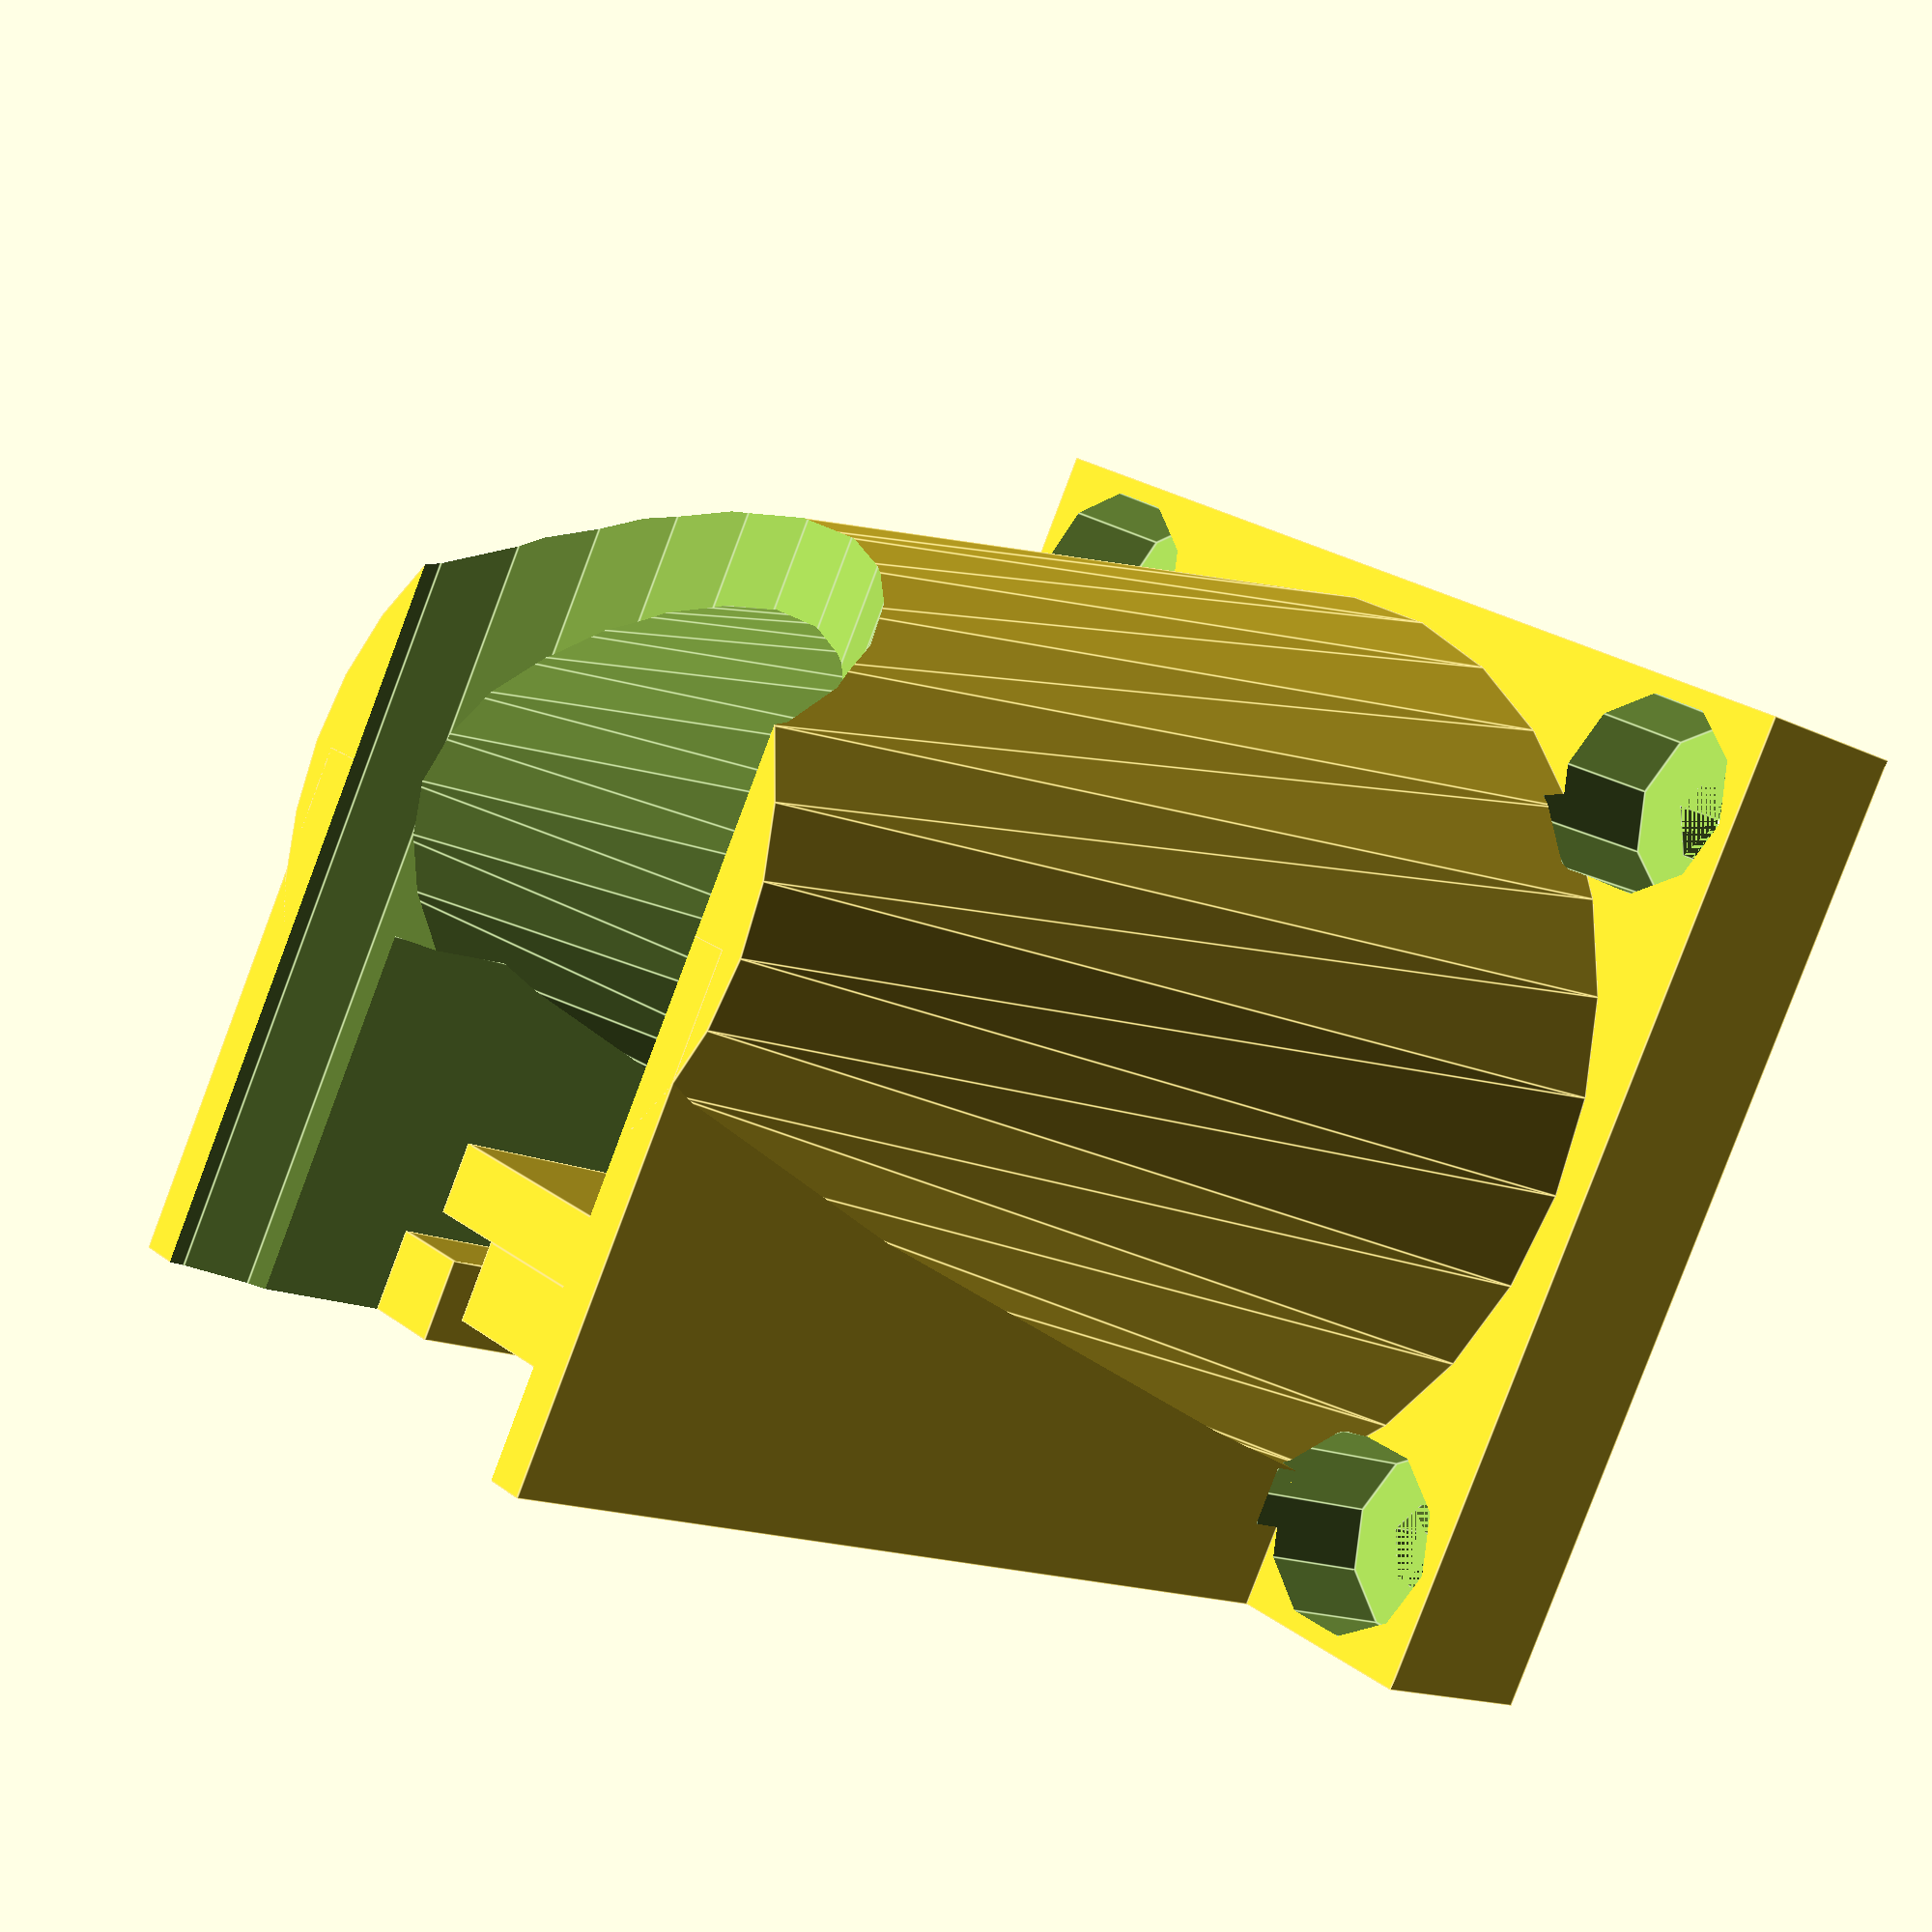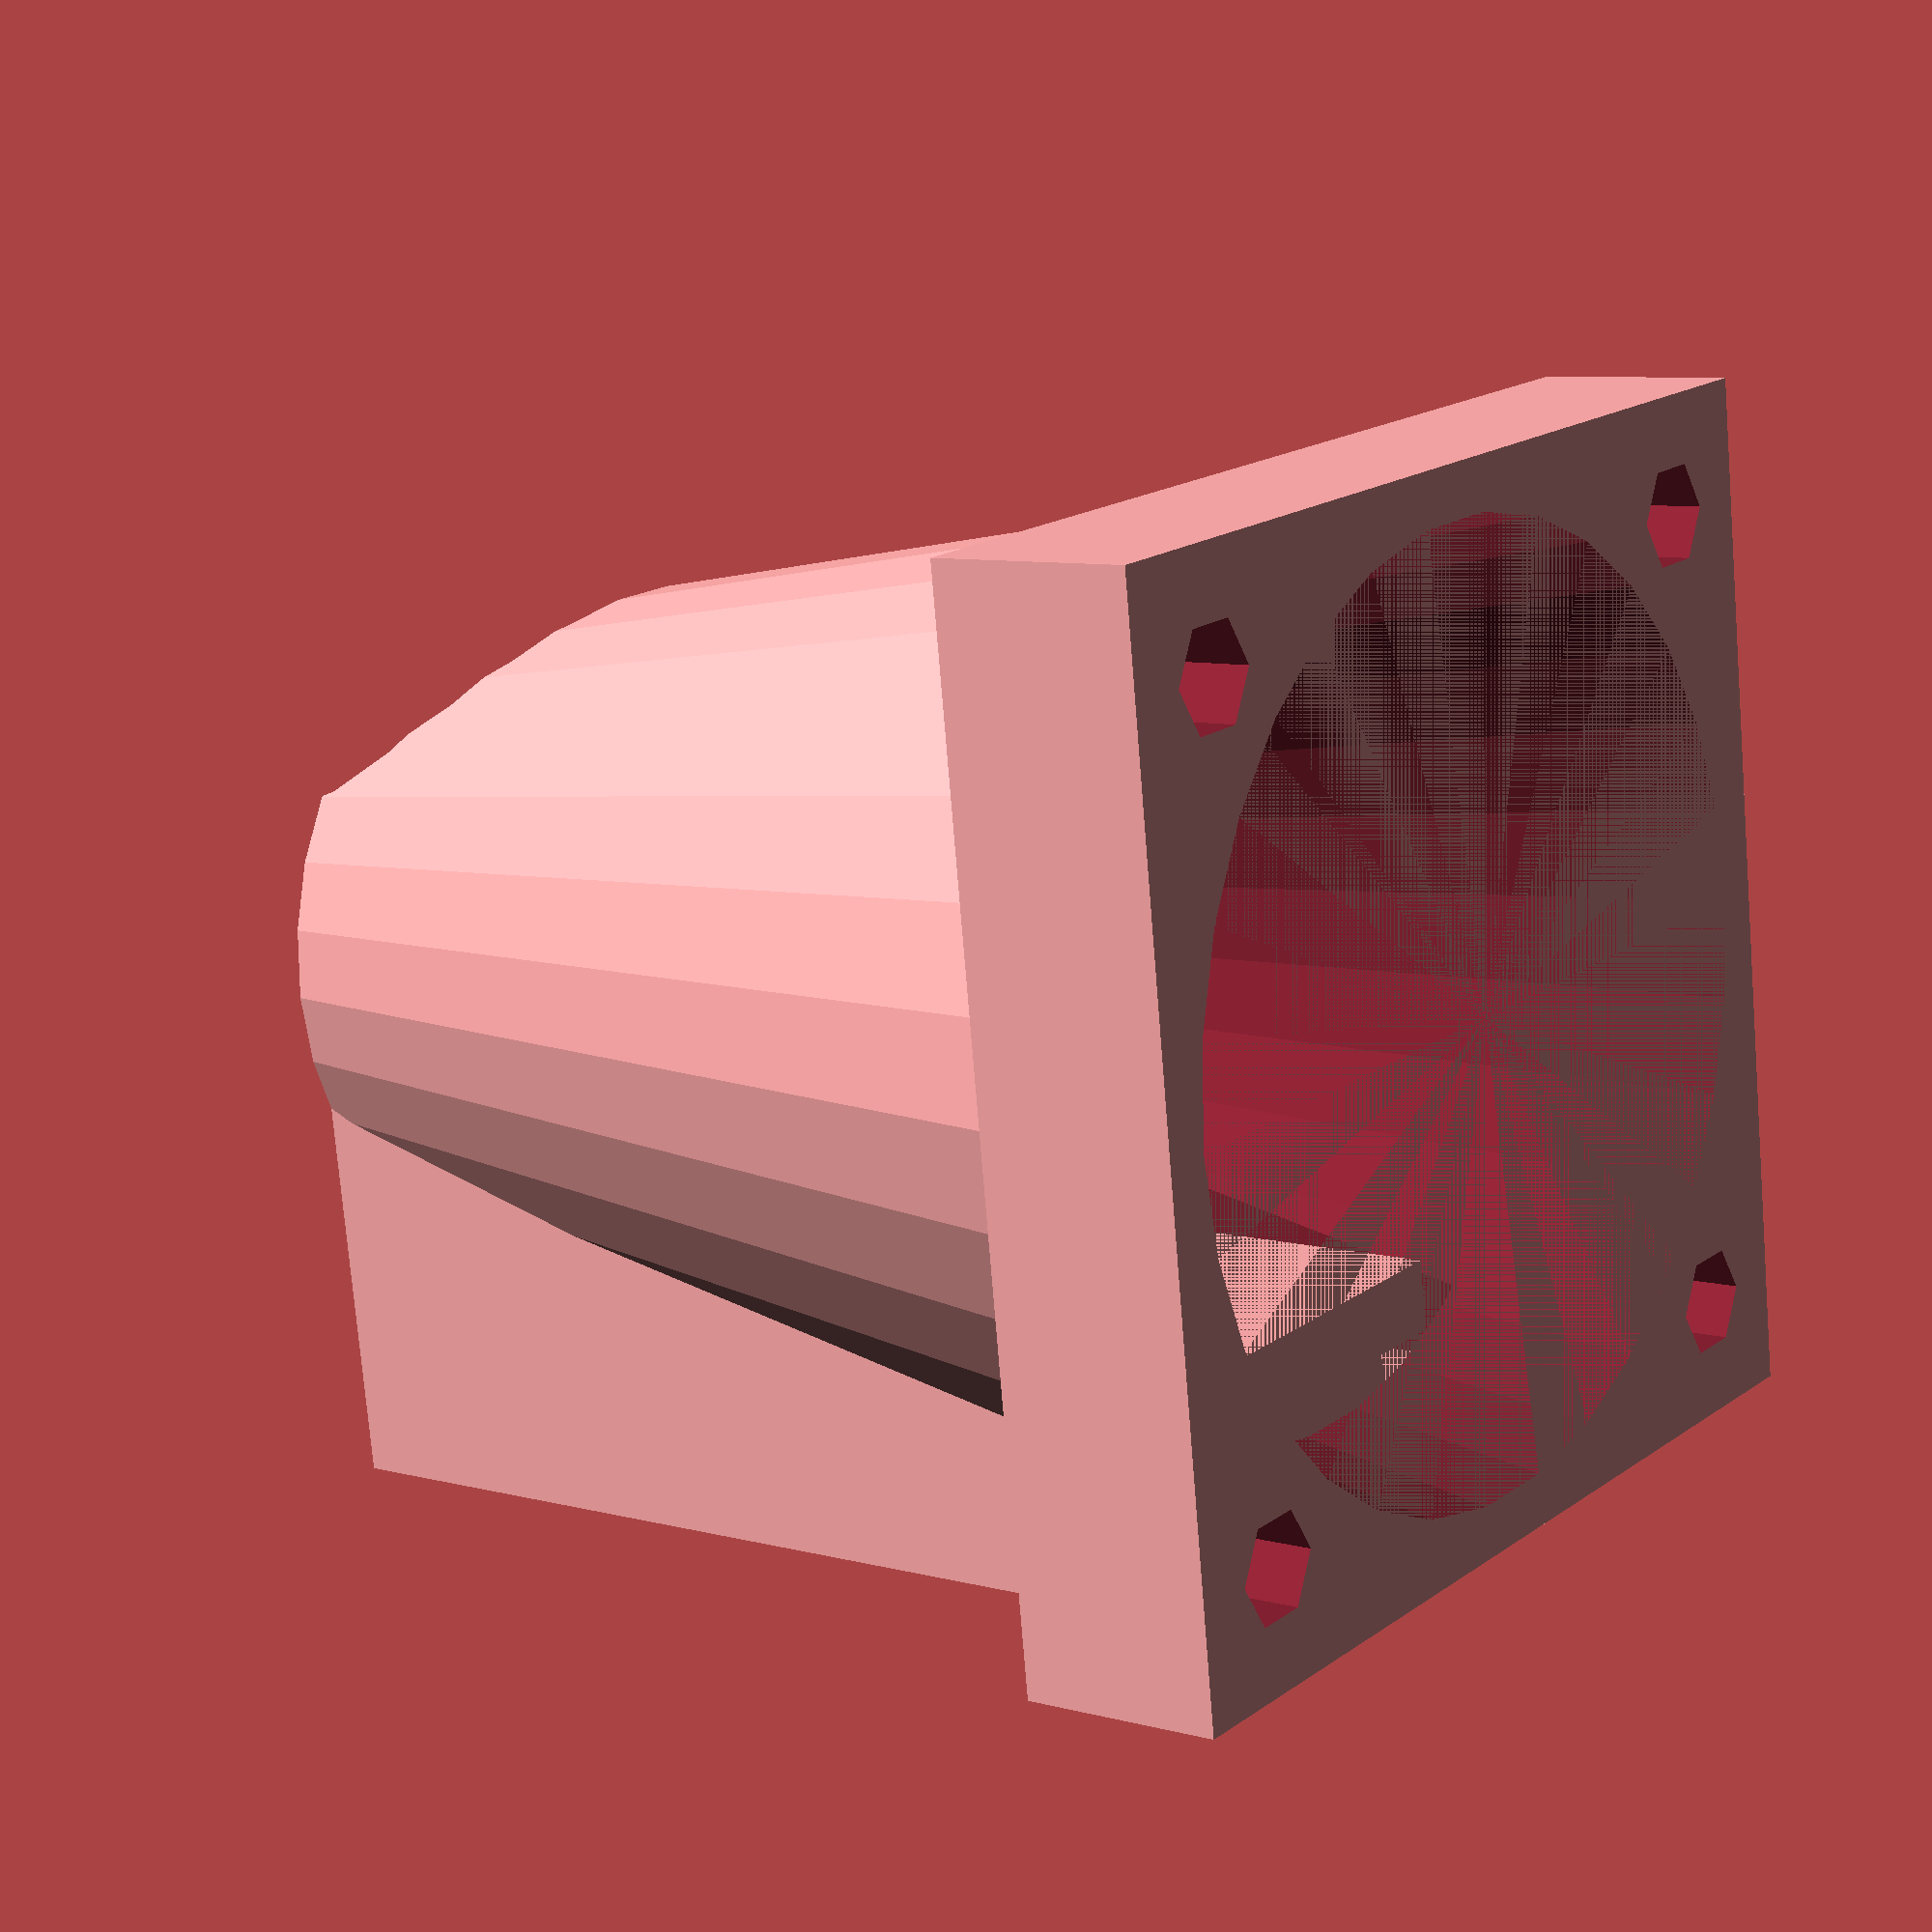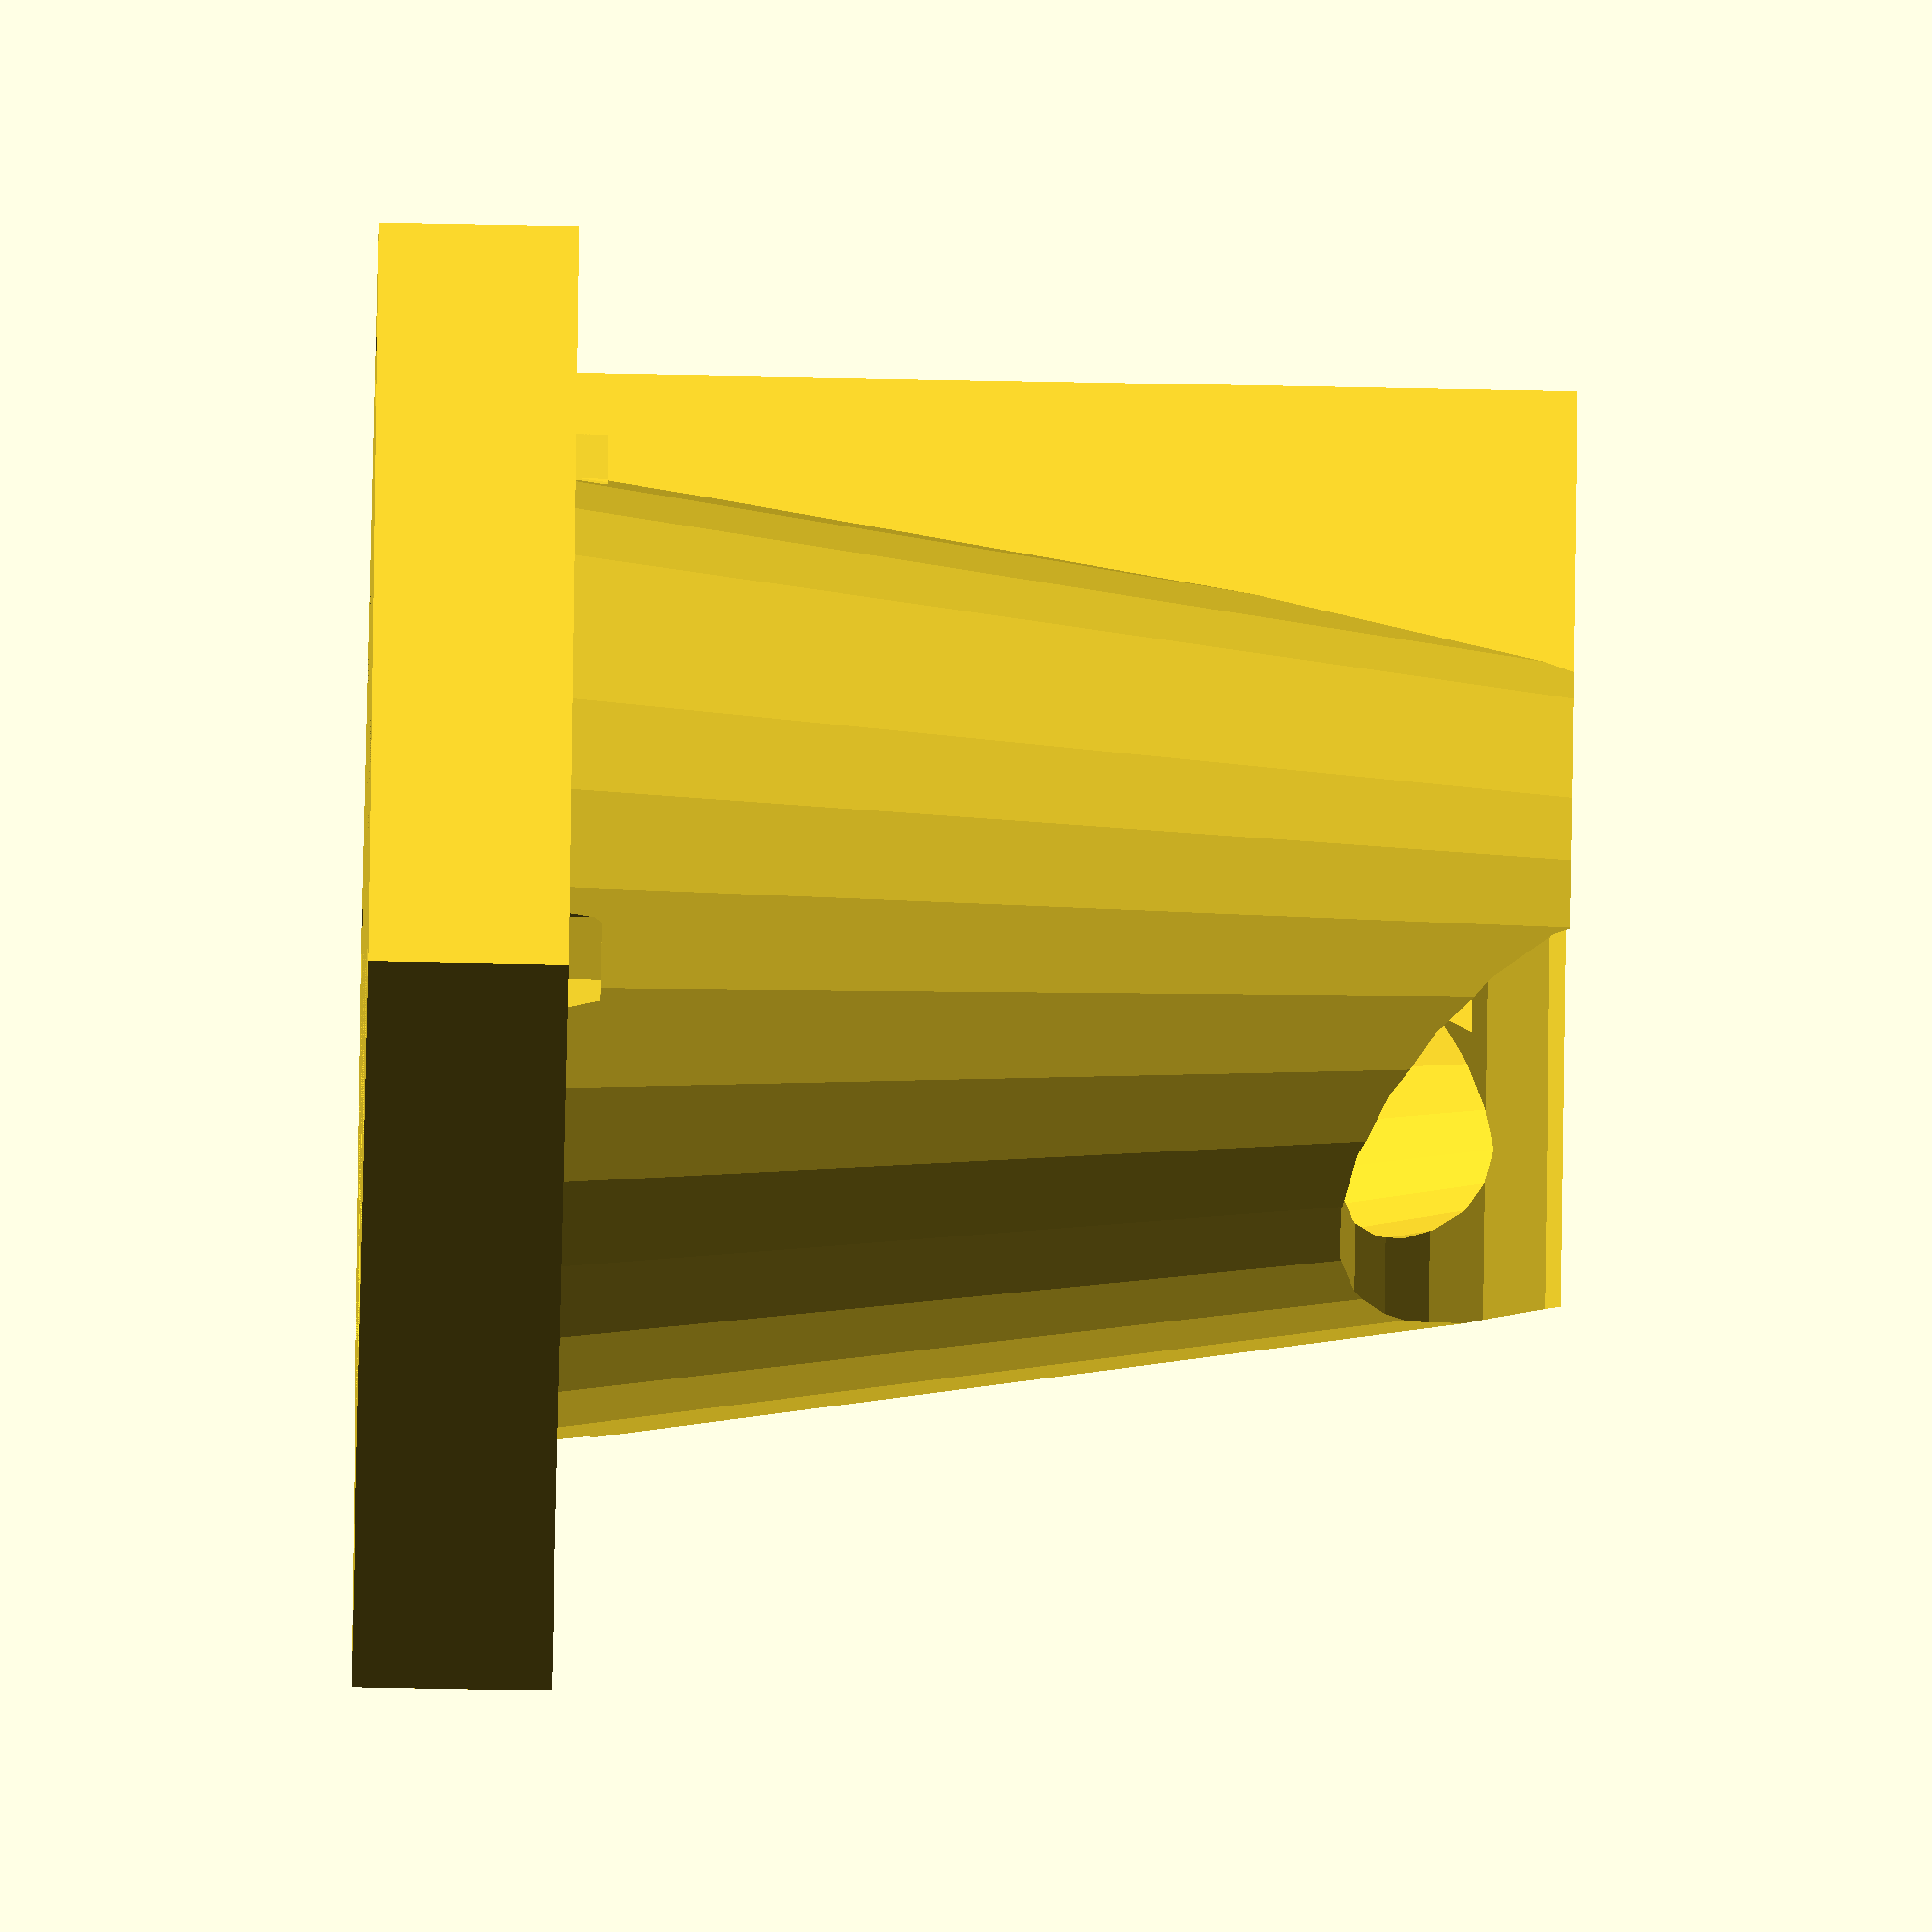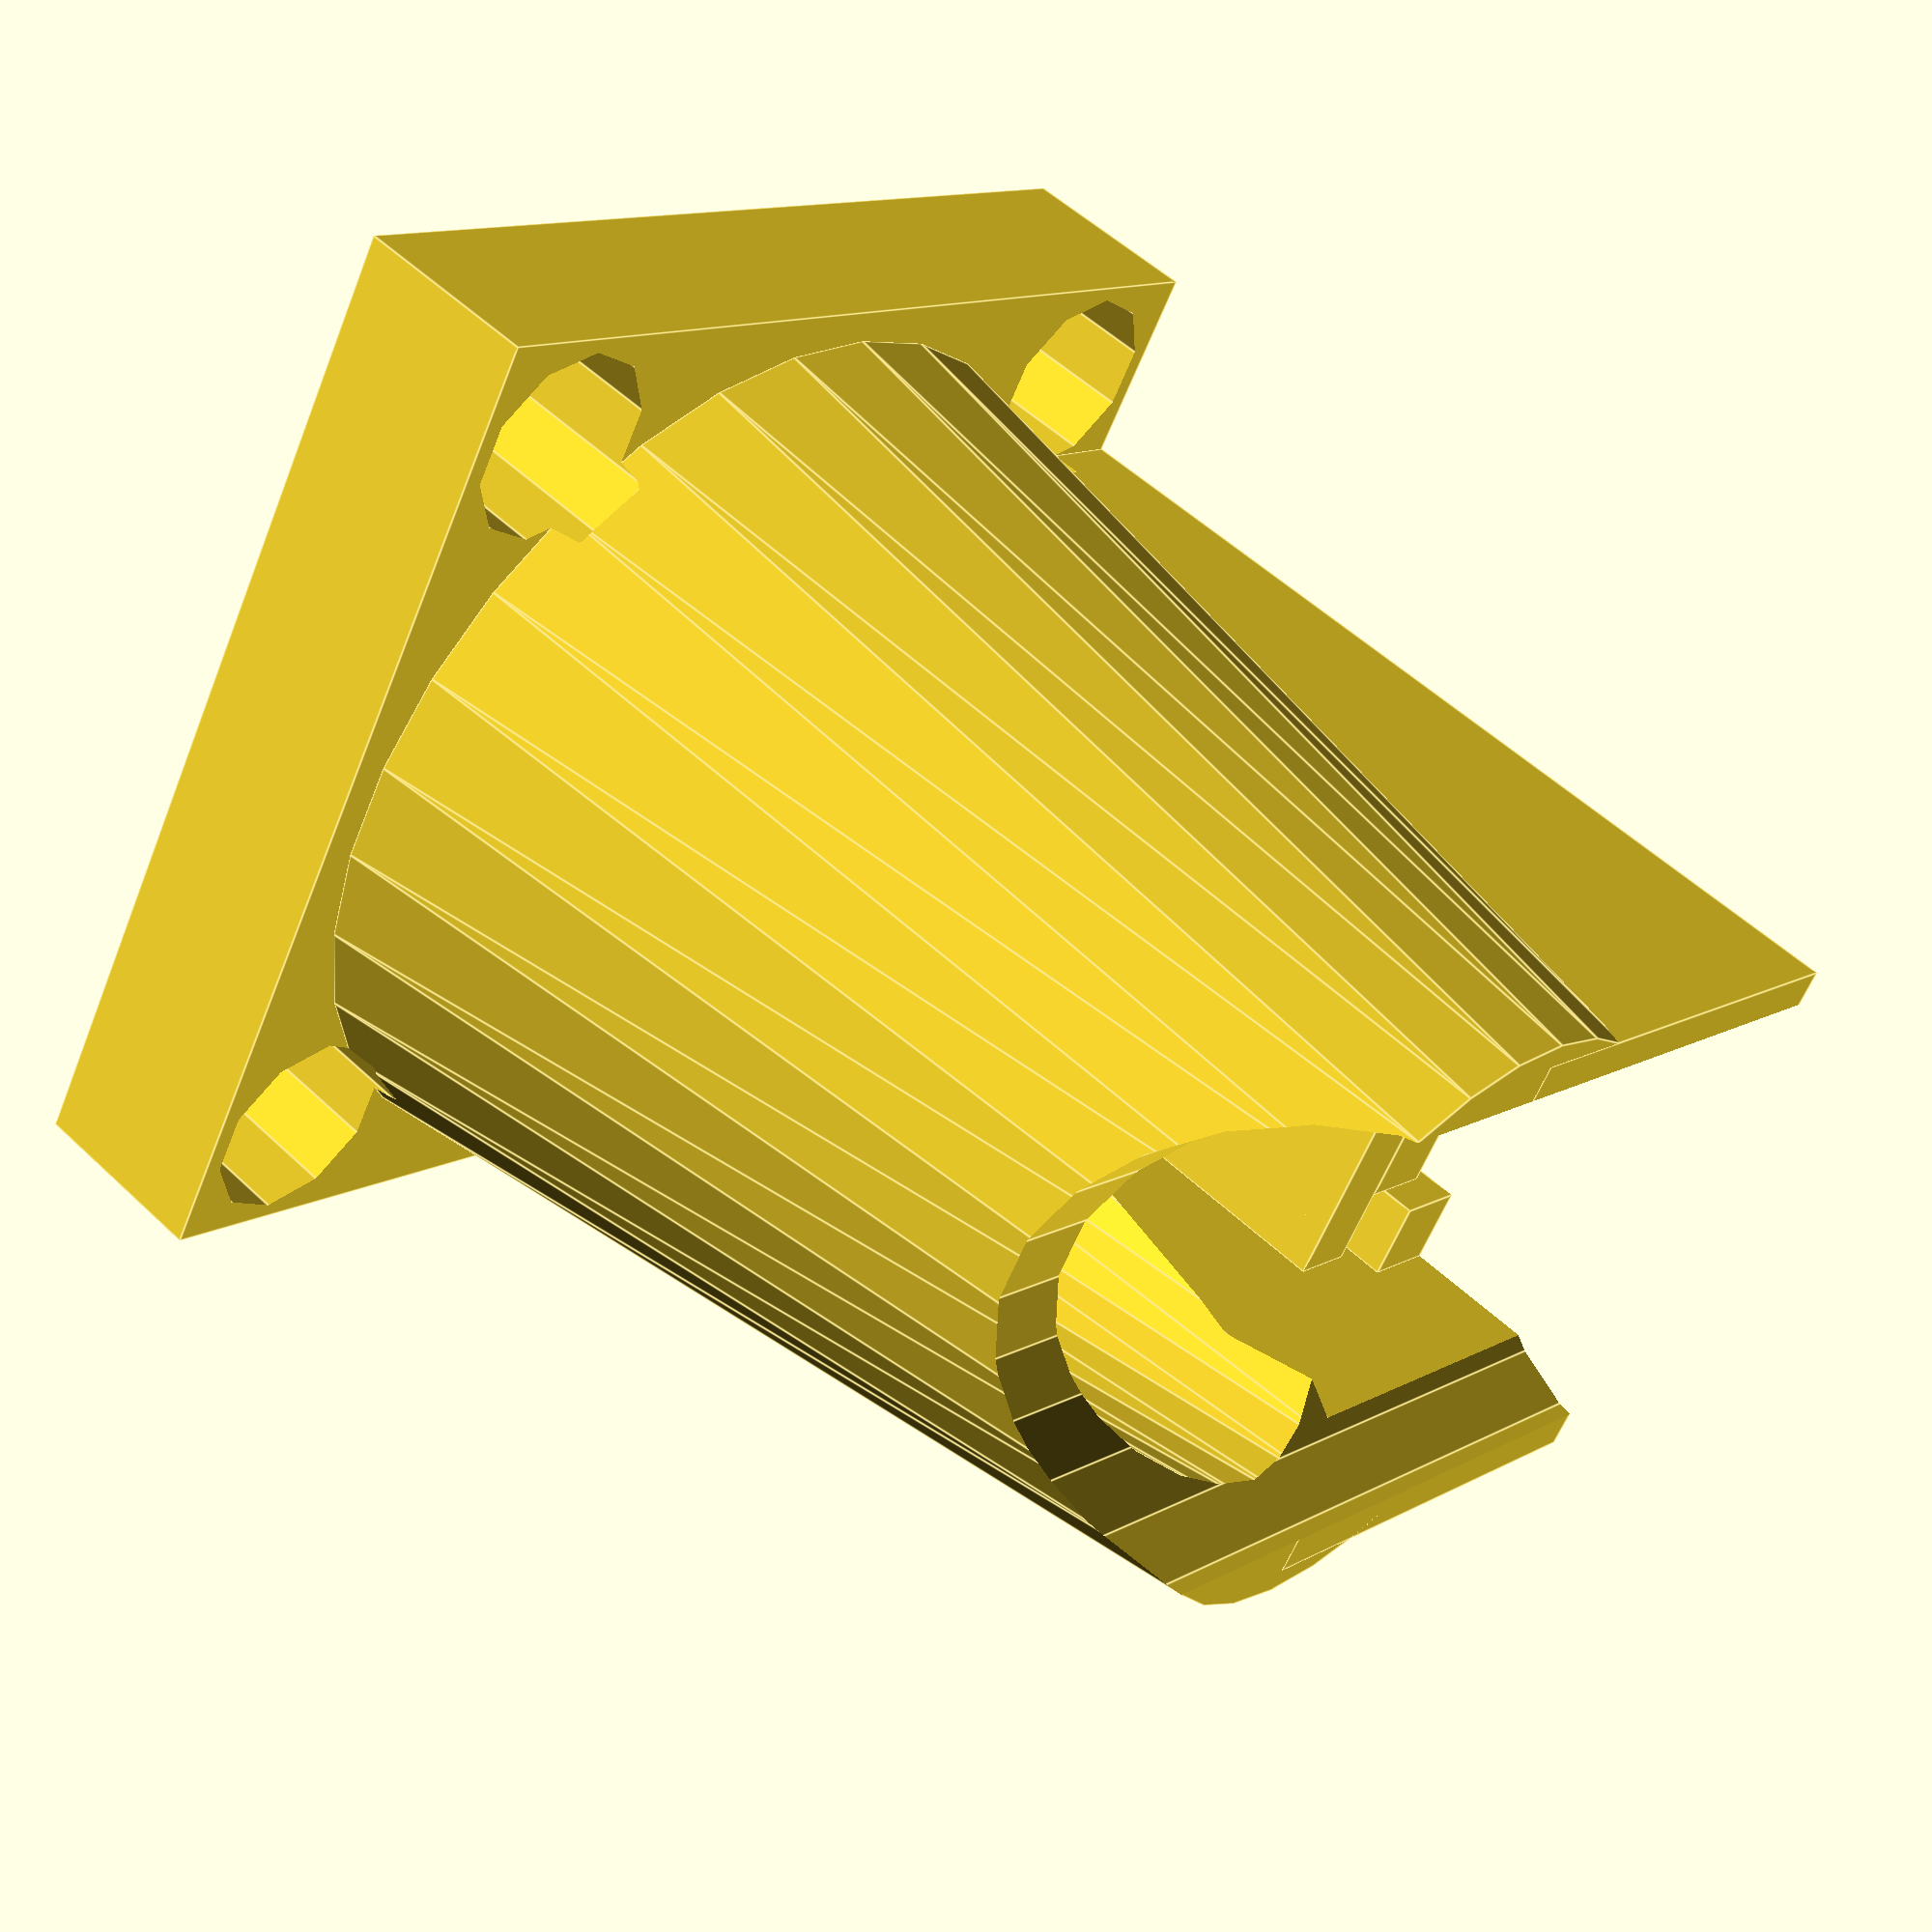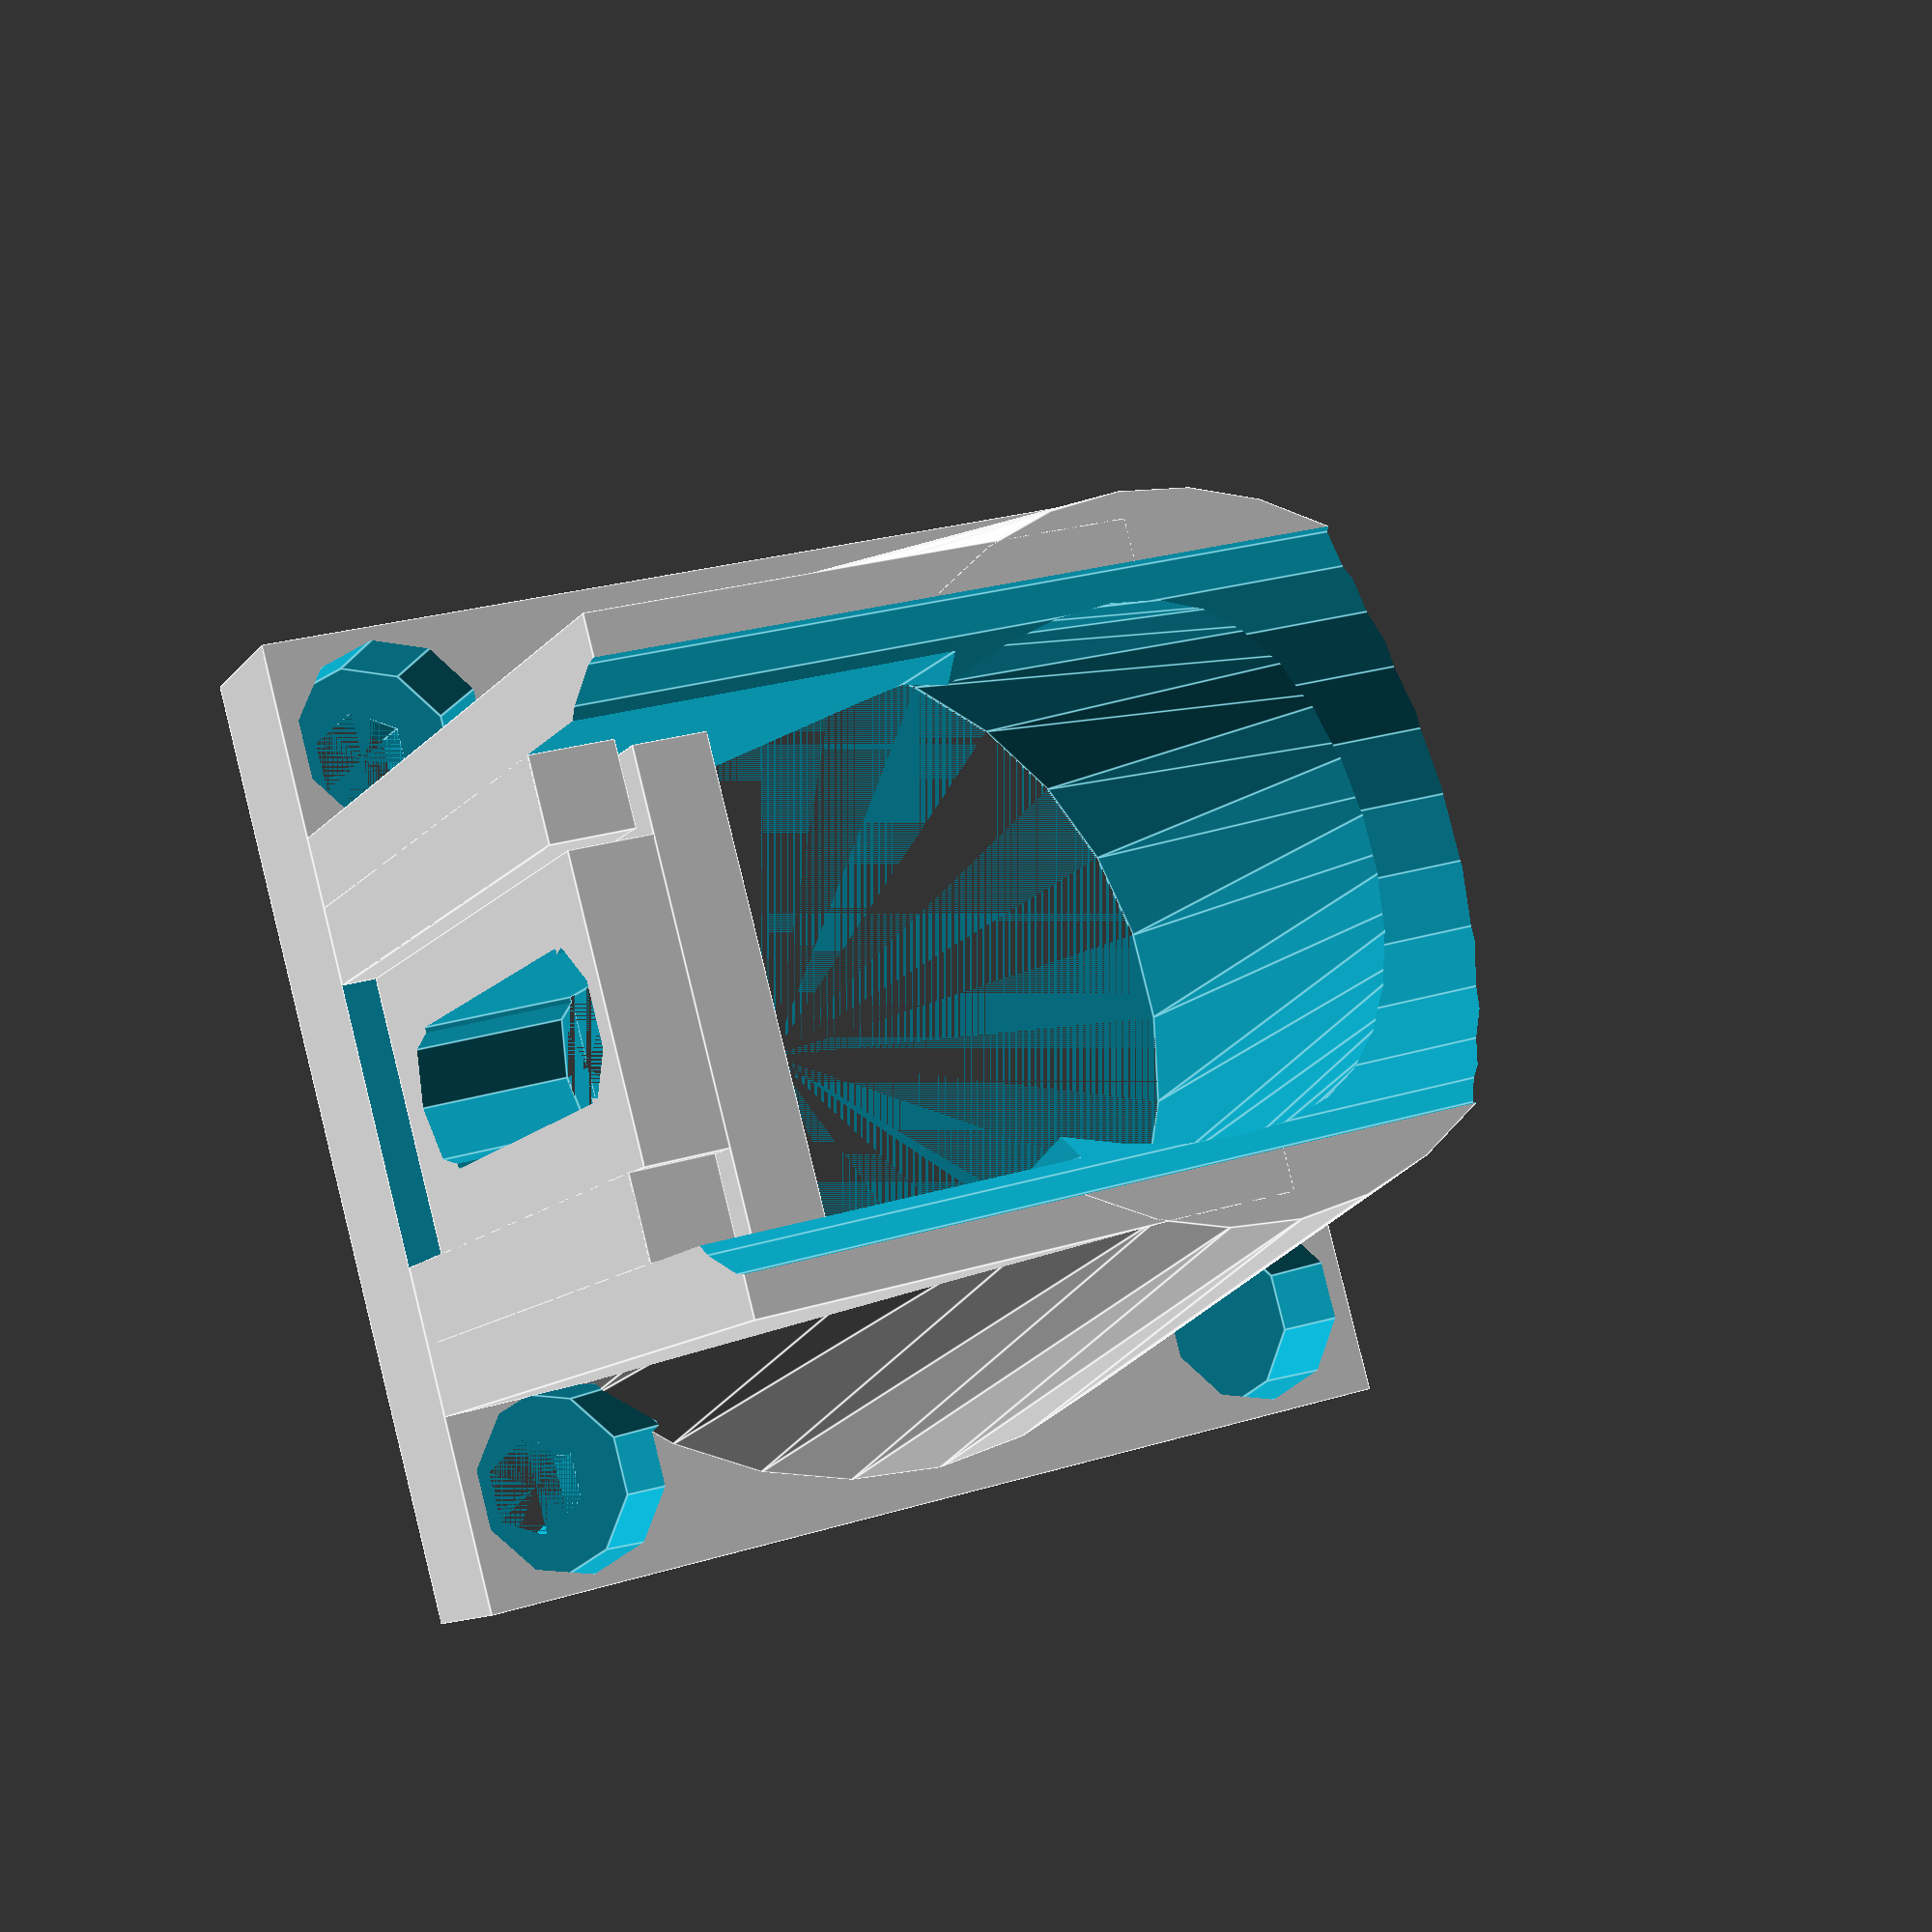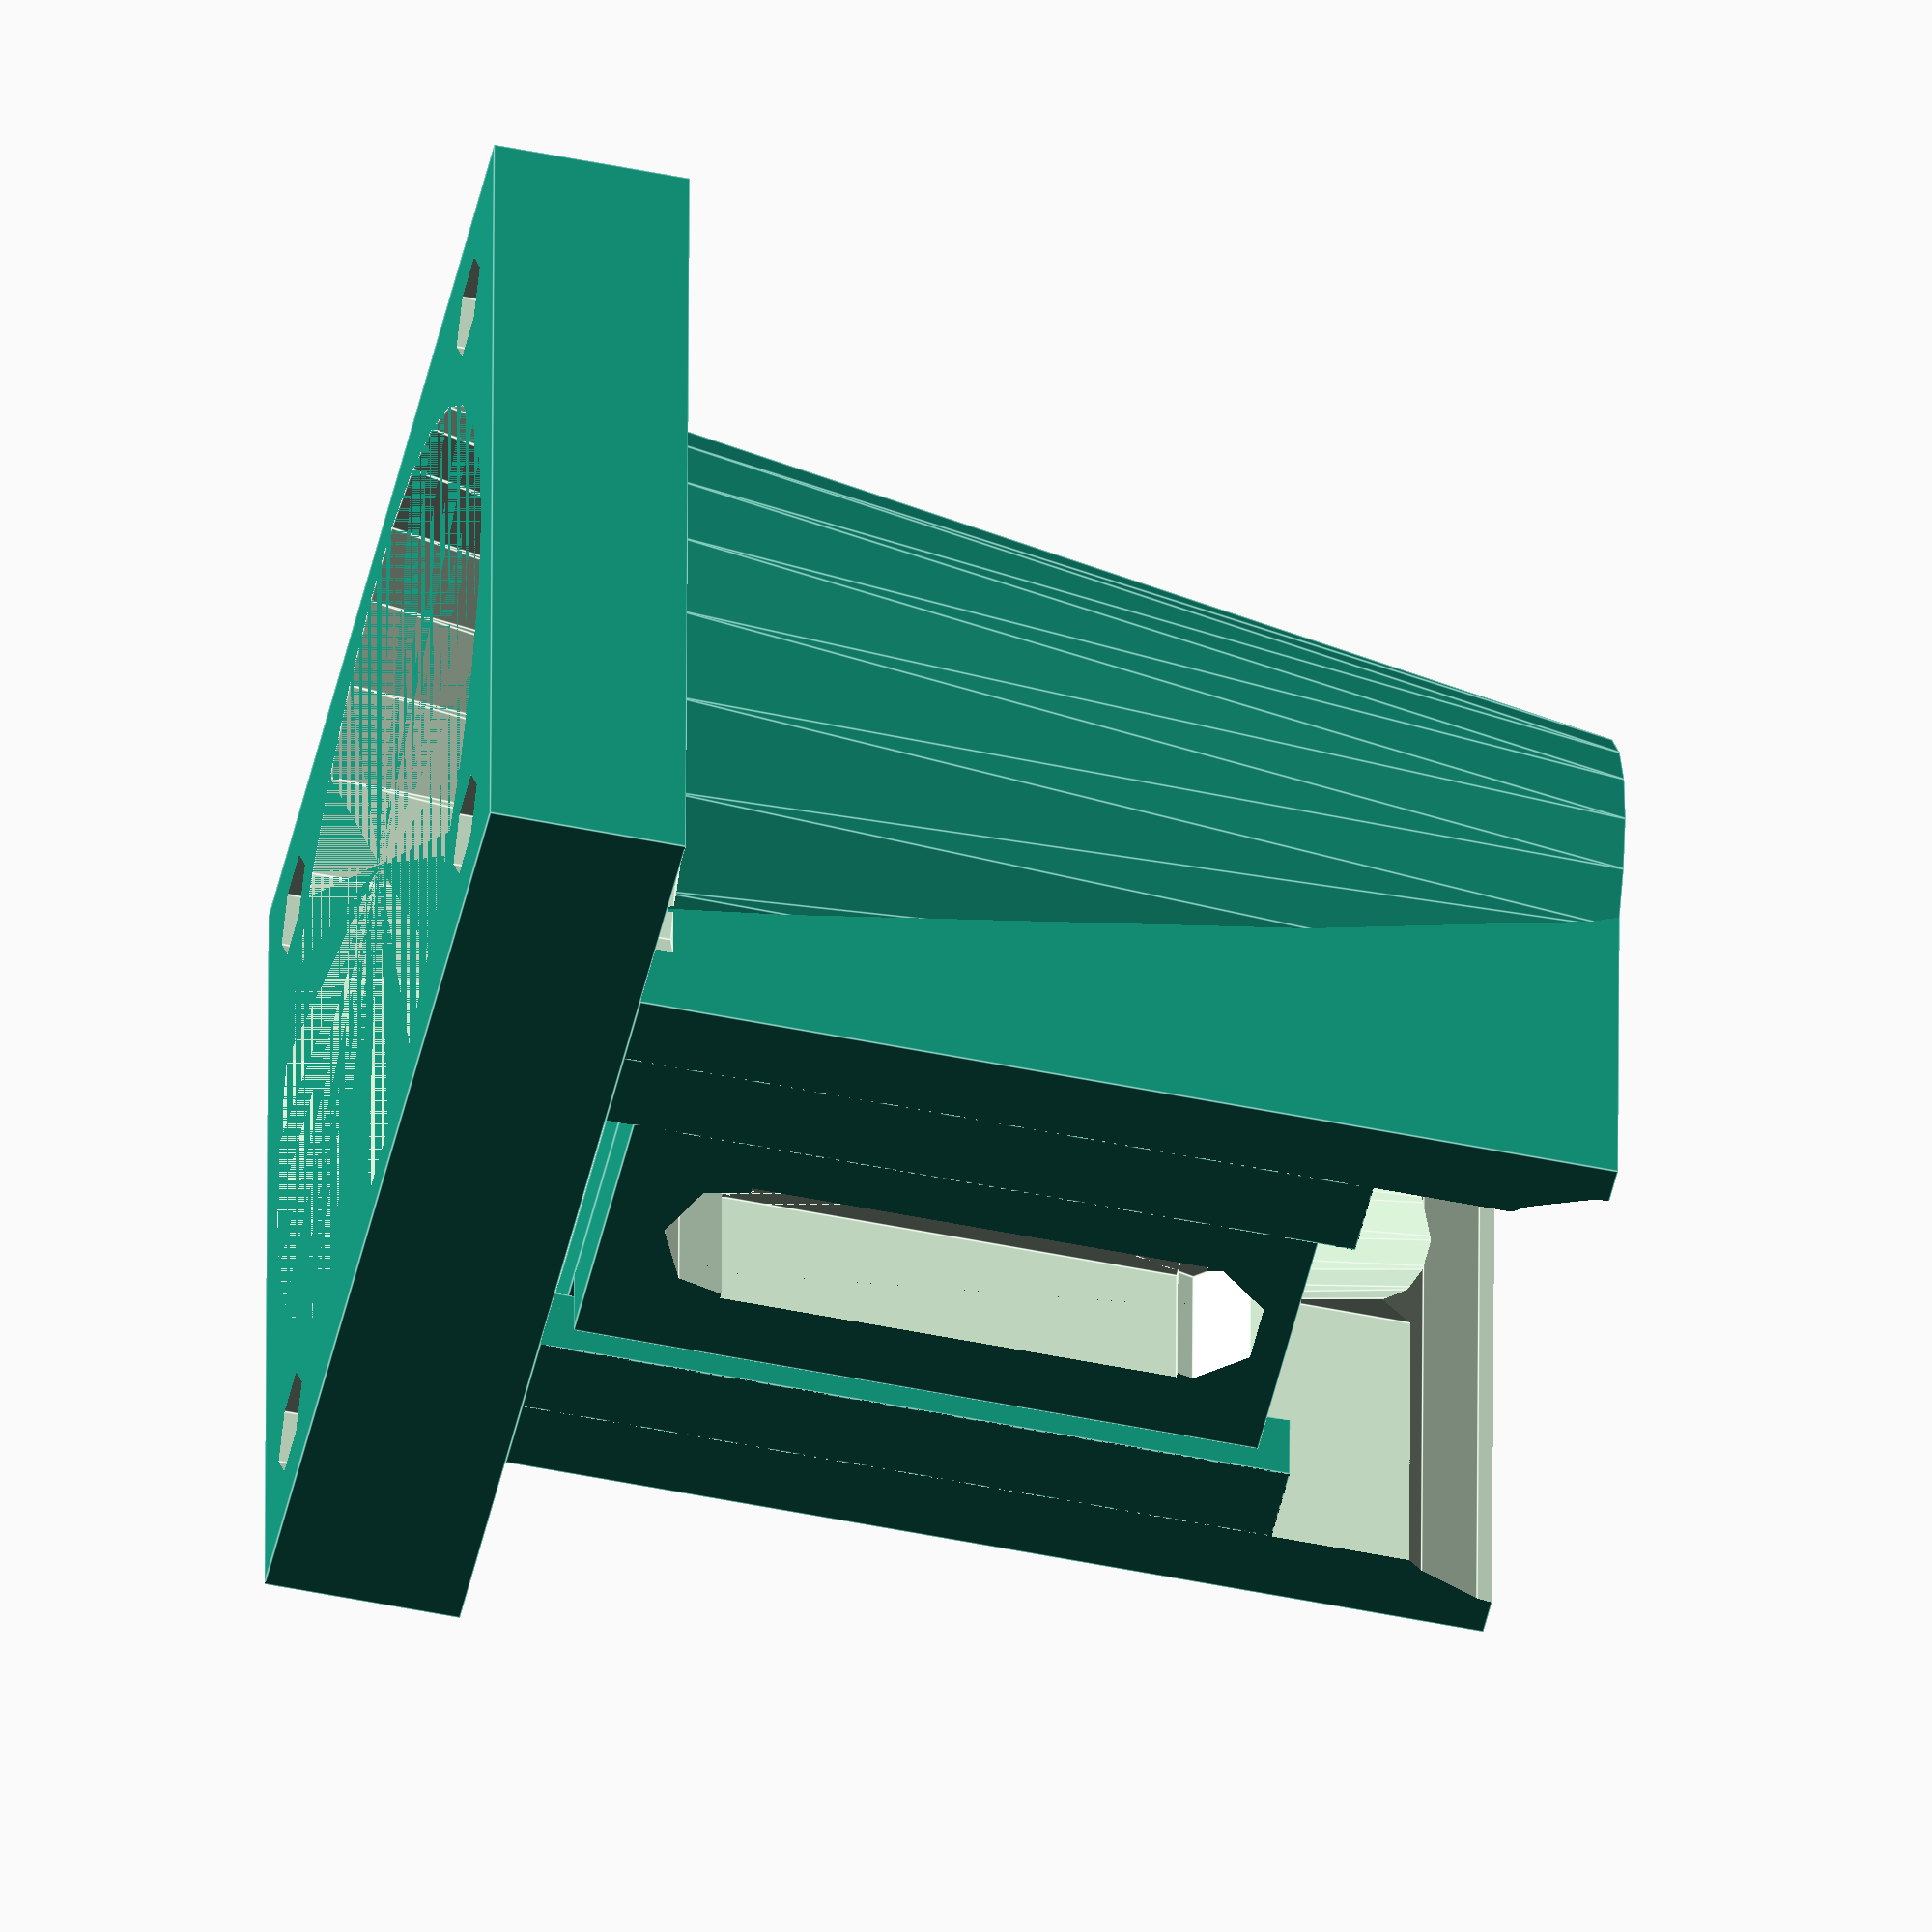
<openscad>




module Soporte(){
		cube([21,13.8,2.2]);
		translate([0, 2.5, 2.2])
			cube([21,8.8,2.5]);
}


translate([6.9, 10, 26]){
rotate([0, 90, 90]){

difference (){

		Soporte();
		translate([3, 6.9, 0])
			cylinder(r=4.4/2, h=5, $f=100);
		translate([17, 6.9, 0])
			cylinder(r=4.4/2, h=5, $f=100);
		translate([3, 4.7, 0])
			cube([14,4.4,5]);
}

}
}





module base()
{
	translate ([-15.5, -15.5, -2]){
		cube([31,31,6]);
	}

	translate ([0, 0, 4]){
		cylinder(r1 = 29/2, r2 = 20/2, h = 30);
	}
	translate ([-9.25, 0, 4]){
		cube([18.5,15.5,30]);
	}
}



module fusor()
{
	translate([0, 0, 35.5])
	rotate ([90, 0, 0]){
		cylinder(r=16.5/2, h=40, $f=100, center = true);
	}
}

union(){

//Guias para el soporte
	translate ([-7, 13, 4]){
		cube([2.5,2.5,23]);
	}

	translate ([4.5, 13, 4]){
		cube([2.5,2.5,23]);
	}

difference(){

	base();
	fusor();

//Huecos para los tornillos que sujetan el ventilador
	translate ([-12, -12, 0]){
		cylinder(r=6.1/2, h=5, $f=6);
	translate([0,0,-3])
		cylinder(r=3.2/2, h=3, $f=100);
	}

	translate ([-12, 12, 0]){
		cylinder(r=6.1/2, h=5, $f=6);
	translate([0,0,-3])
		cylinder(r=3.2/2, h=3, $f=100);
	}


	translate ([12, 12, 0]){
		cylinder(r=6.1/2, h=5, $f=6);
	translate([0,0,-3])
		cylinder(r=3.2/2, h=3, $f=100);
	}

	translate ([12, -12, 0]){
		cylinder(r=6.1/2, h=5, $f=6);
	translate([0,0,-3])
		cylinder(r=3.2/2, h=3, $f=100);
	}

//Canal para la ventilación
	translate ([0, 0, -2]){
		cylinder(r1 = 28/2, r2 = 14/2, h = 36);
	}

	translate ([-7, 4.5, 4]){
		cube([14,13,50]);
	}

}
}

</openscad>
<views>
elev=14.7 azim=208.9 roll=42.9 proj=p view=edges
elev=172.4 azim=7.9 roll=53.1 proj=p view=solid
elev=74.8 azim=329.7 roll=268.9 proj=o view=solid
elev=307.0 azim=121.3 roll=315.4 proj=p view=edges
elev=10.3 azim=255.1 roll=339.0 proj=p view=edges
elev=50.8 azim=179.0 roll=257.4 proj=o view=edges
</views>
